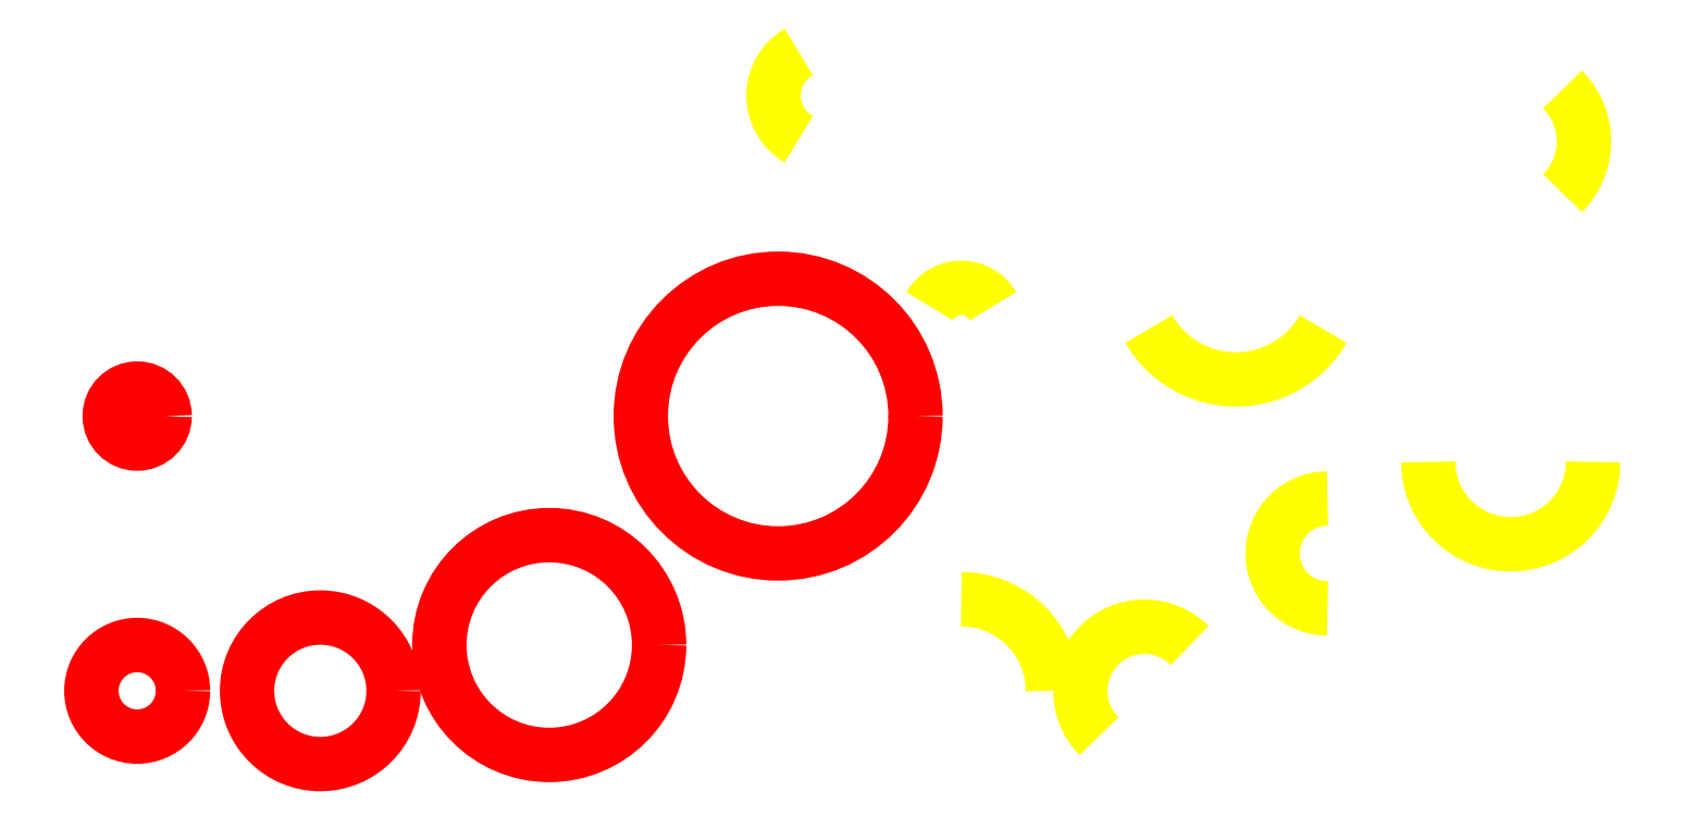
<metadata>
{"format":"dxf","ext":"dxf","renderer":"ezdxf+matplotlib","layout":"modelspace","background":"white","min_lineweight":24,"dpi":150}
</metadata>
<code>
0
SECTION
2
ENTITIES
0
CIRCLE
8
CIRCLES
10
10
20
10
30
0
40
5
0
CIRCLE
8
CIRCLES
10
30
20
10
30
0
40
8
0
CIRCLE
8
CIRCLES
10
55
20
15
30
0
40
12
0
CIRCLE
8
CIRCLES
10
10
20
40
30
0
40
3
0
CIRCLE
8
CIRCLES
10
80
20
40
30
0
40
15
0
ARC
8
ARCS
10
100
20
10
30
0
40
10
50
0
51
90
0
ARC
8
ARCS
10
120
20
10
30
0
40
7
50
45
51
225
0
ARC
8
ARCS
10
140
20
25
30
0
40
6
50
90
51
270
0
ARC
8
ARCS
10
160
20
35
30
0
40
9
50
180
51
360
0
ARC
8
ARCS
10
100
20
50
30
0
40
4
50
30
51
150
0
ARC
8
ARCS
10
130
20
55
30
0
40
11
50
210
51
330
0
ARC
8
ARCS
10
160
20
70
30
0
40
8
50
315
51
45
0
ARC
8
ARCS
10
85
20
75
30
0
40
5.5
50
120
51
240
0
ENDSEC
0
EOF

</code>
